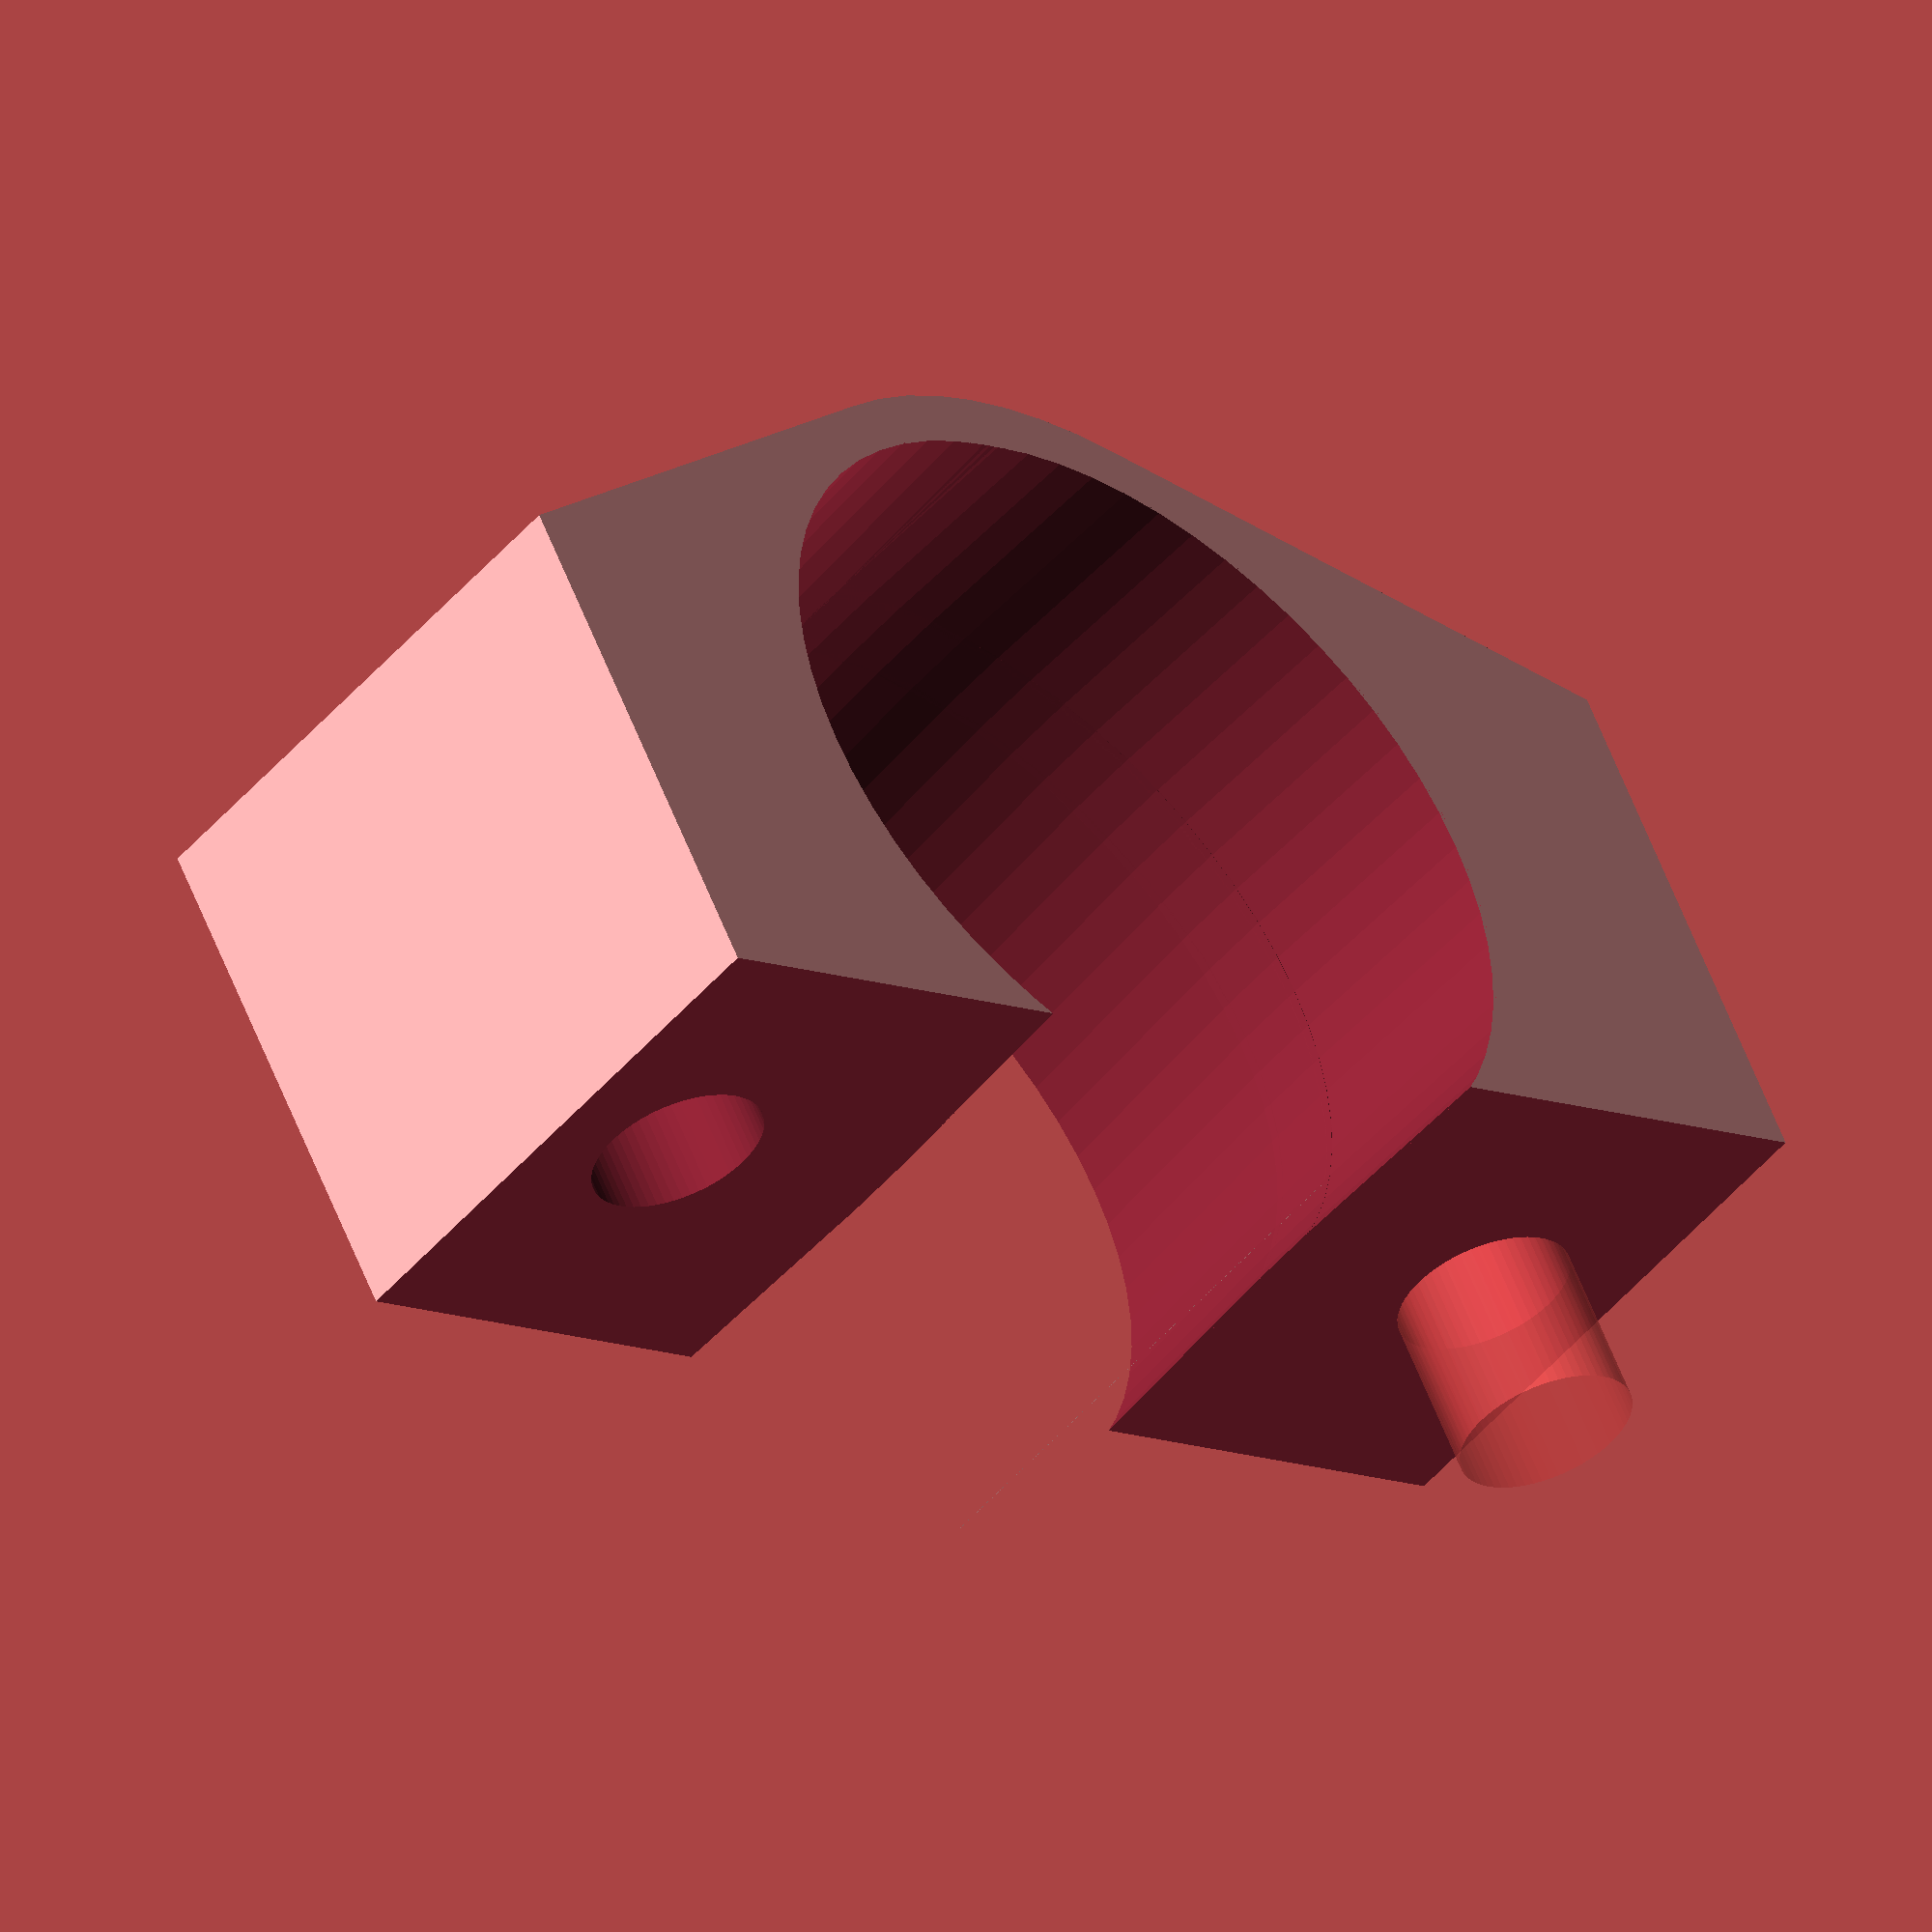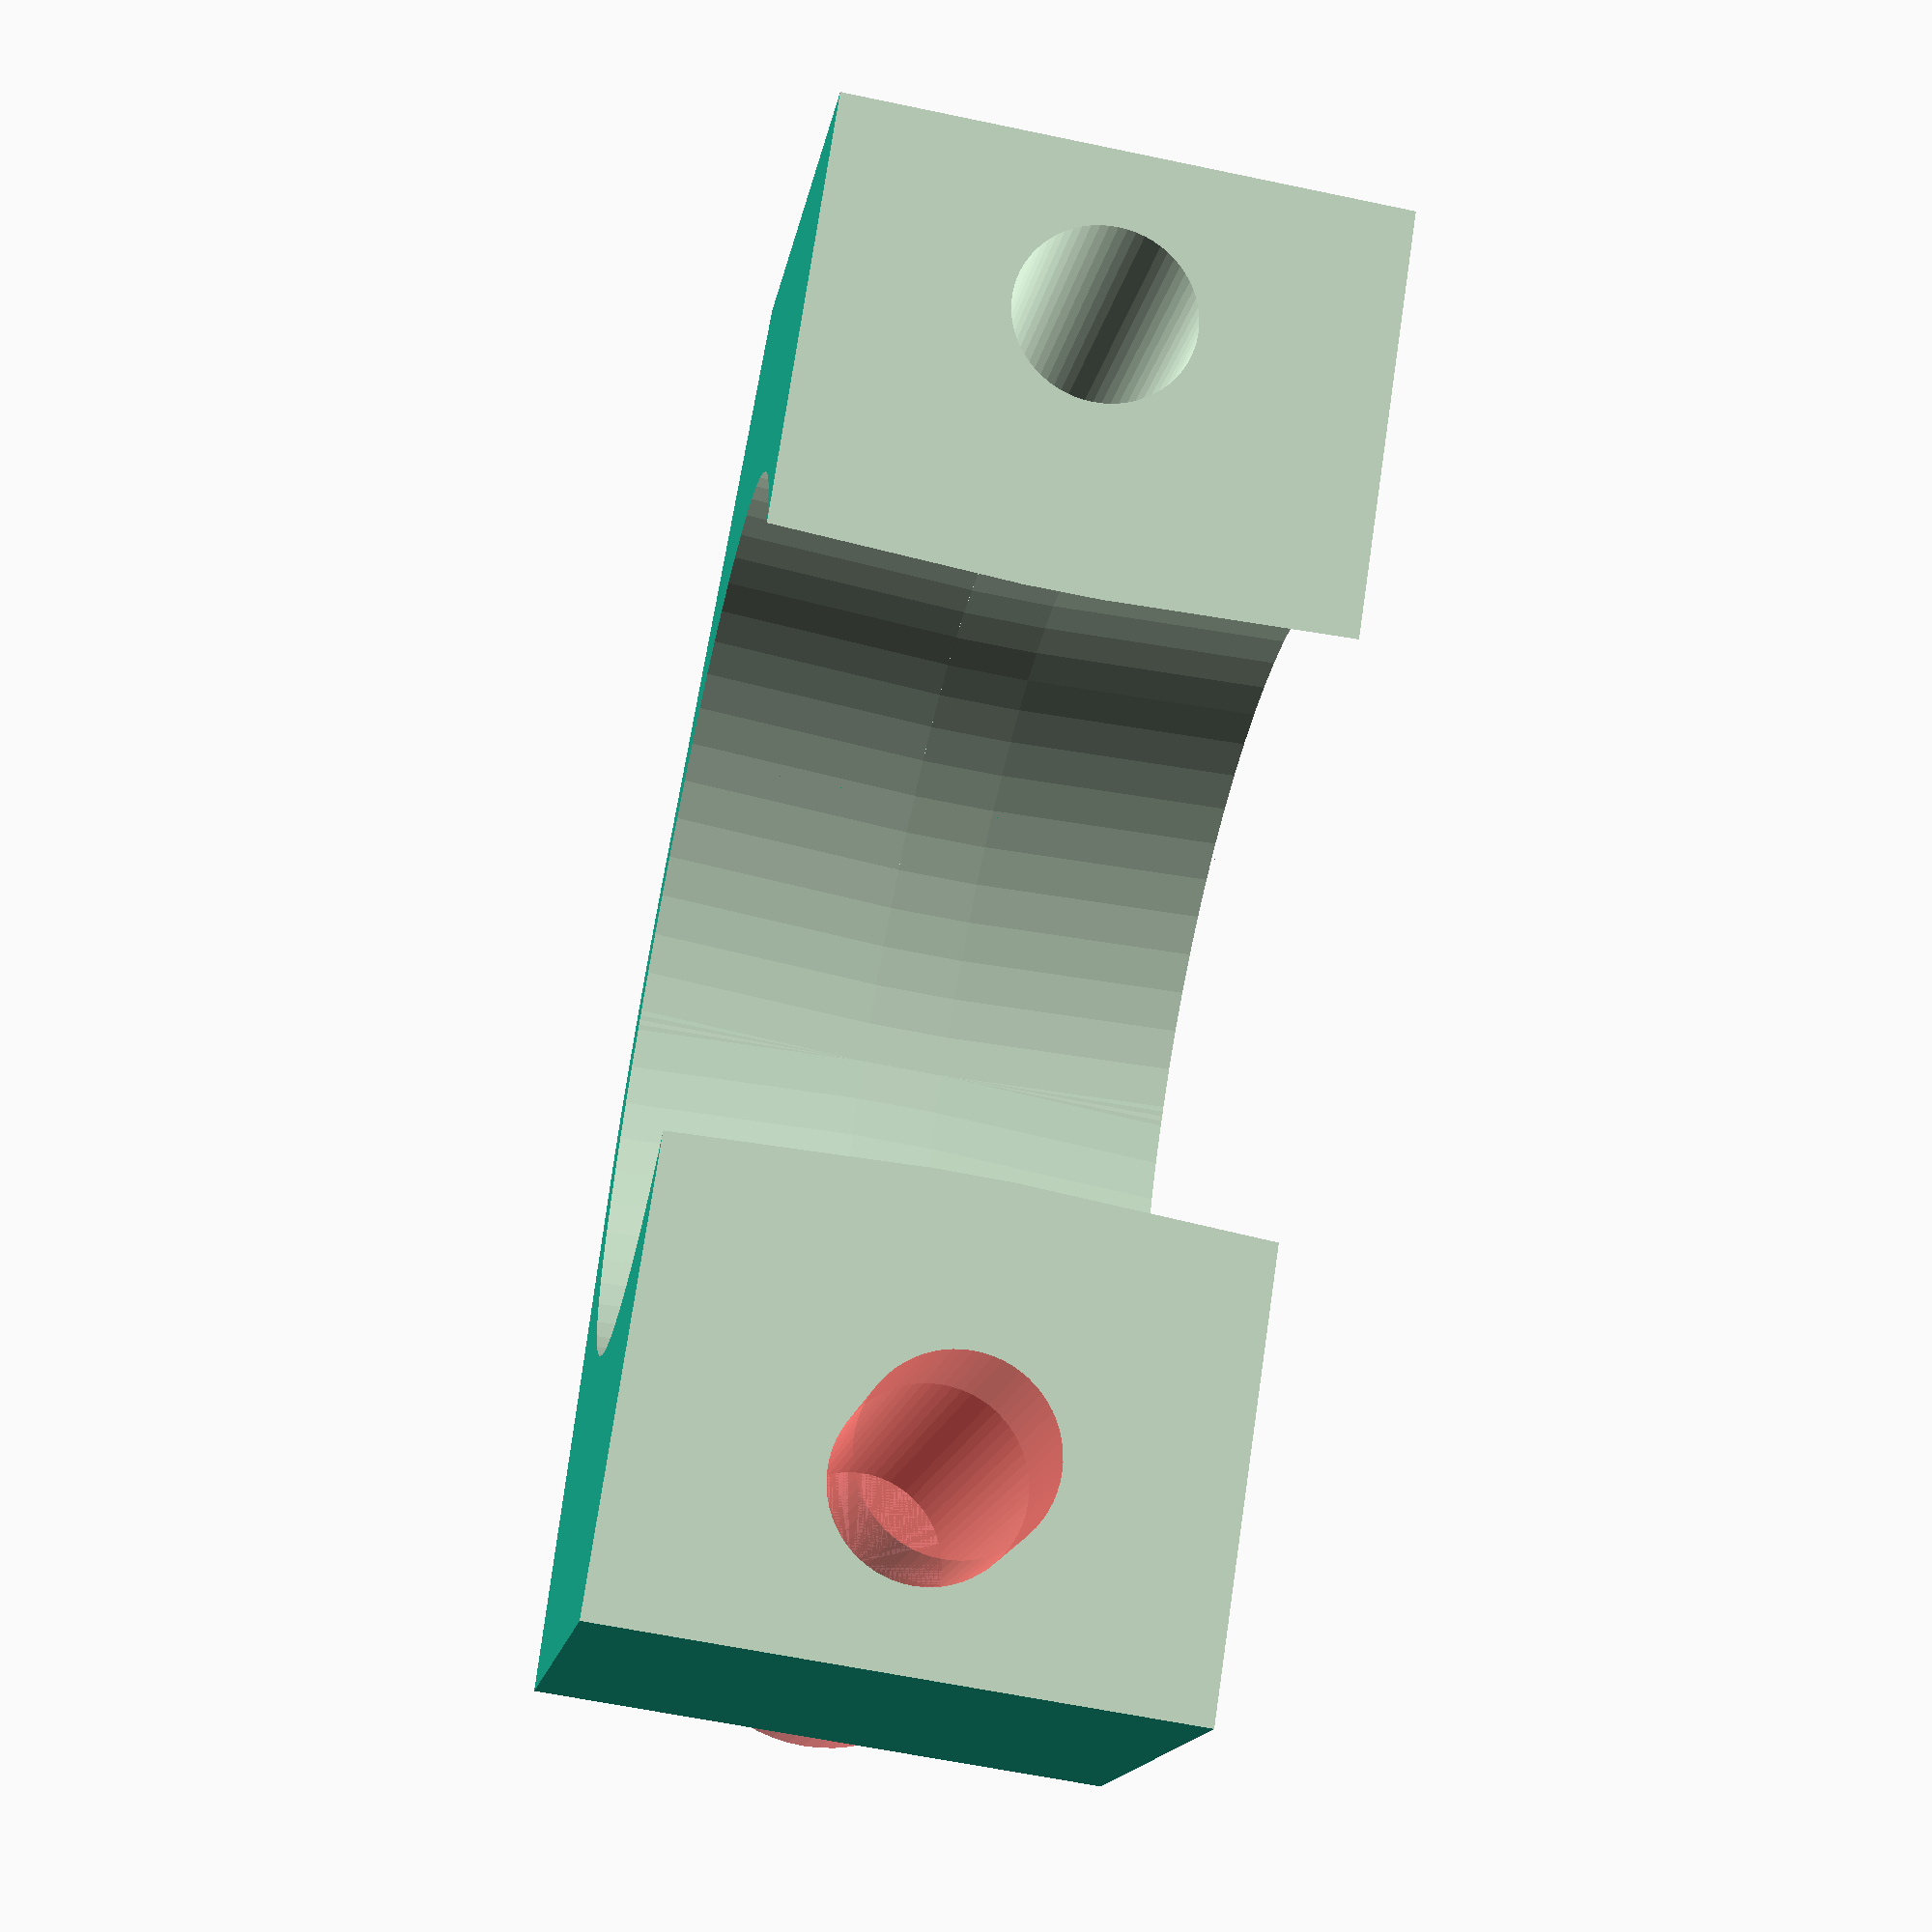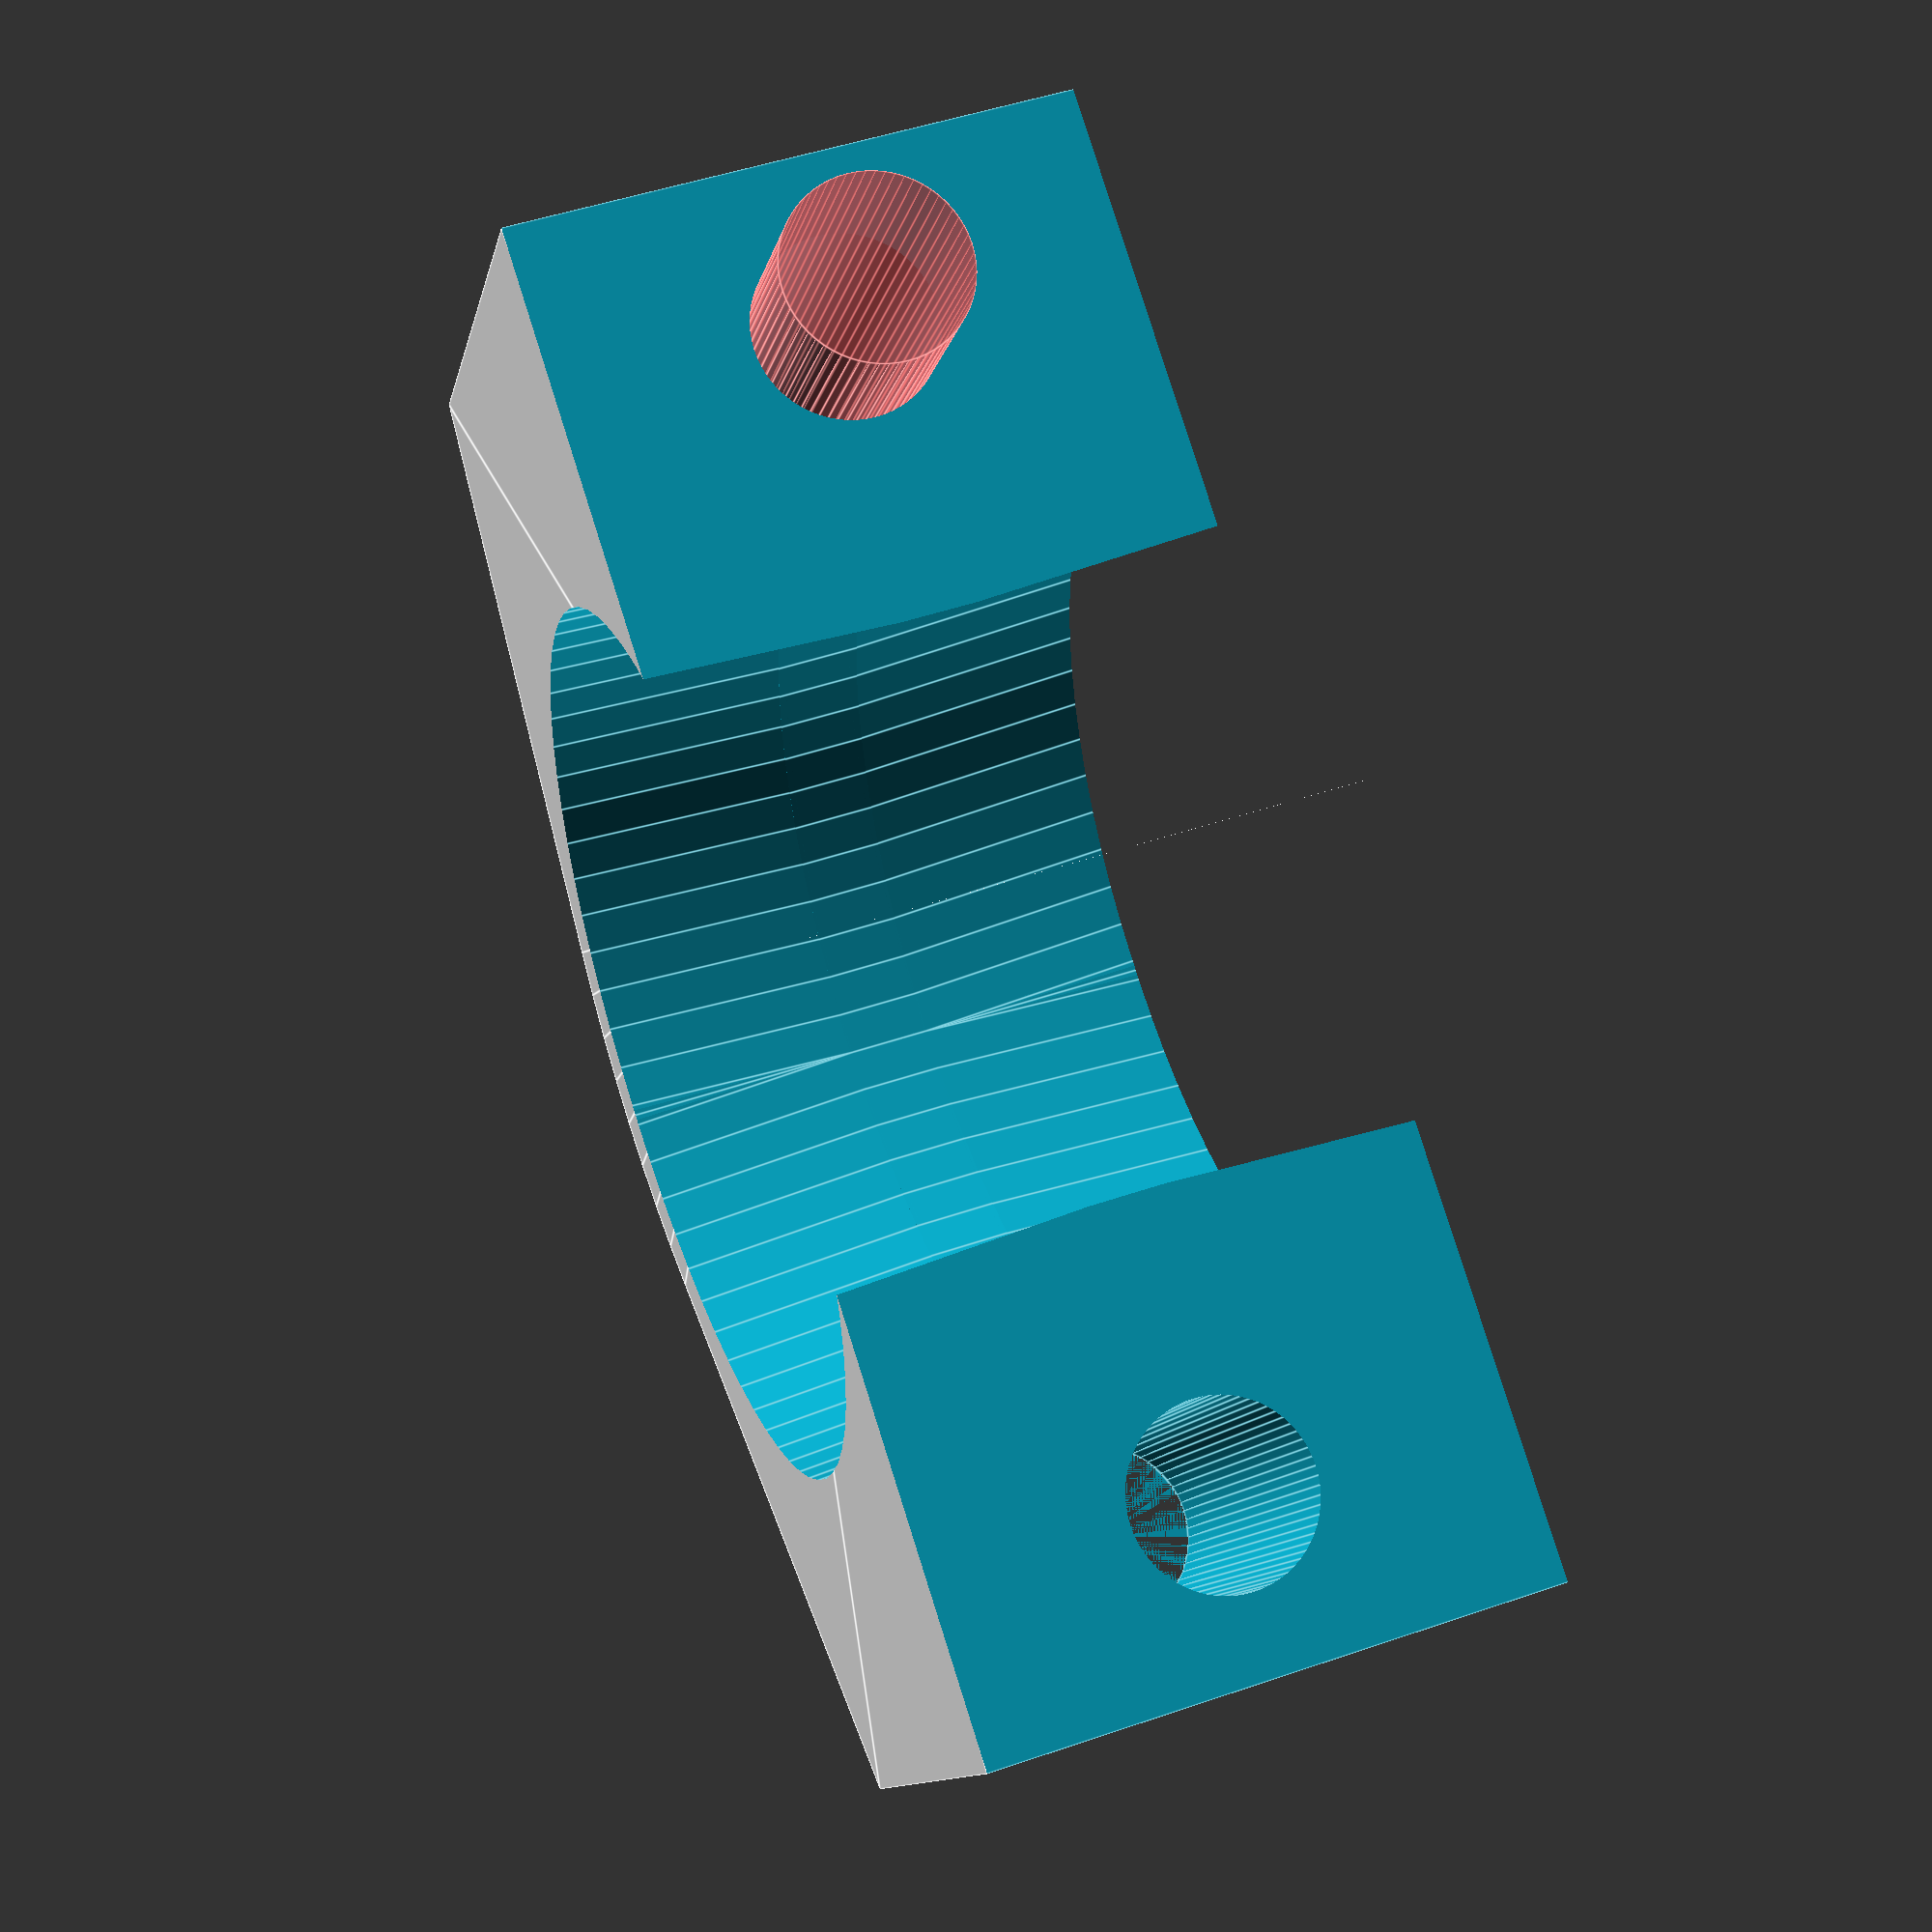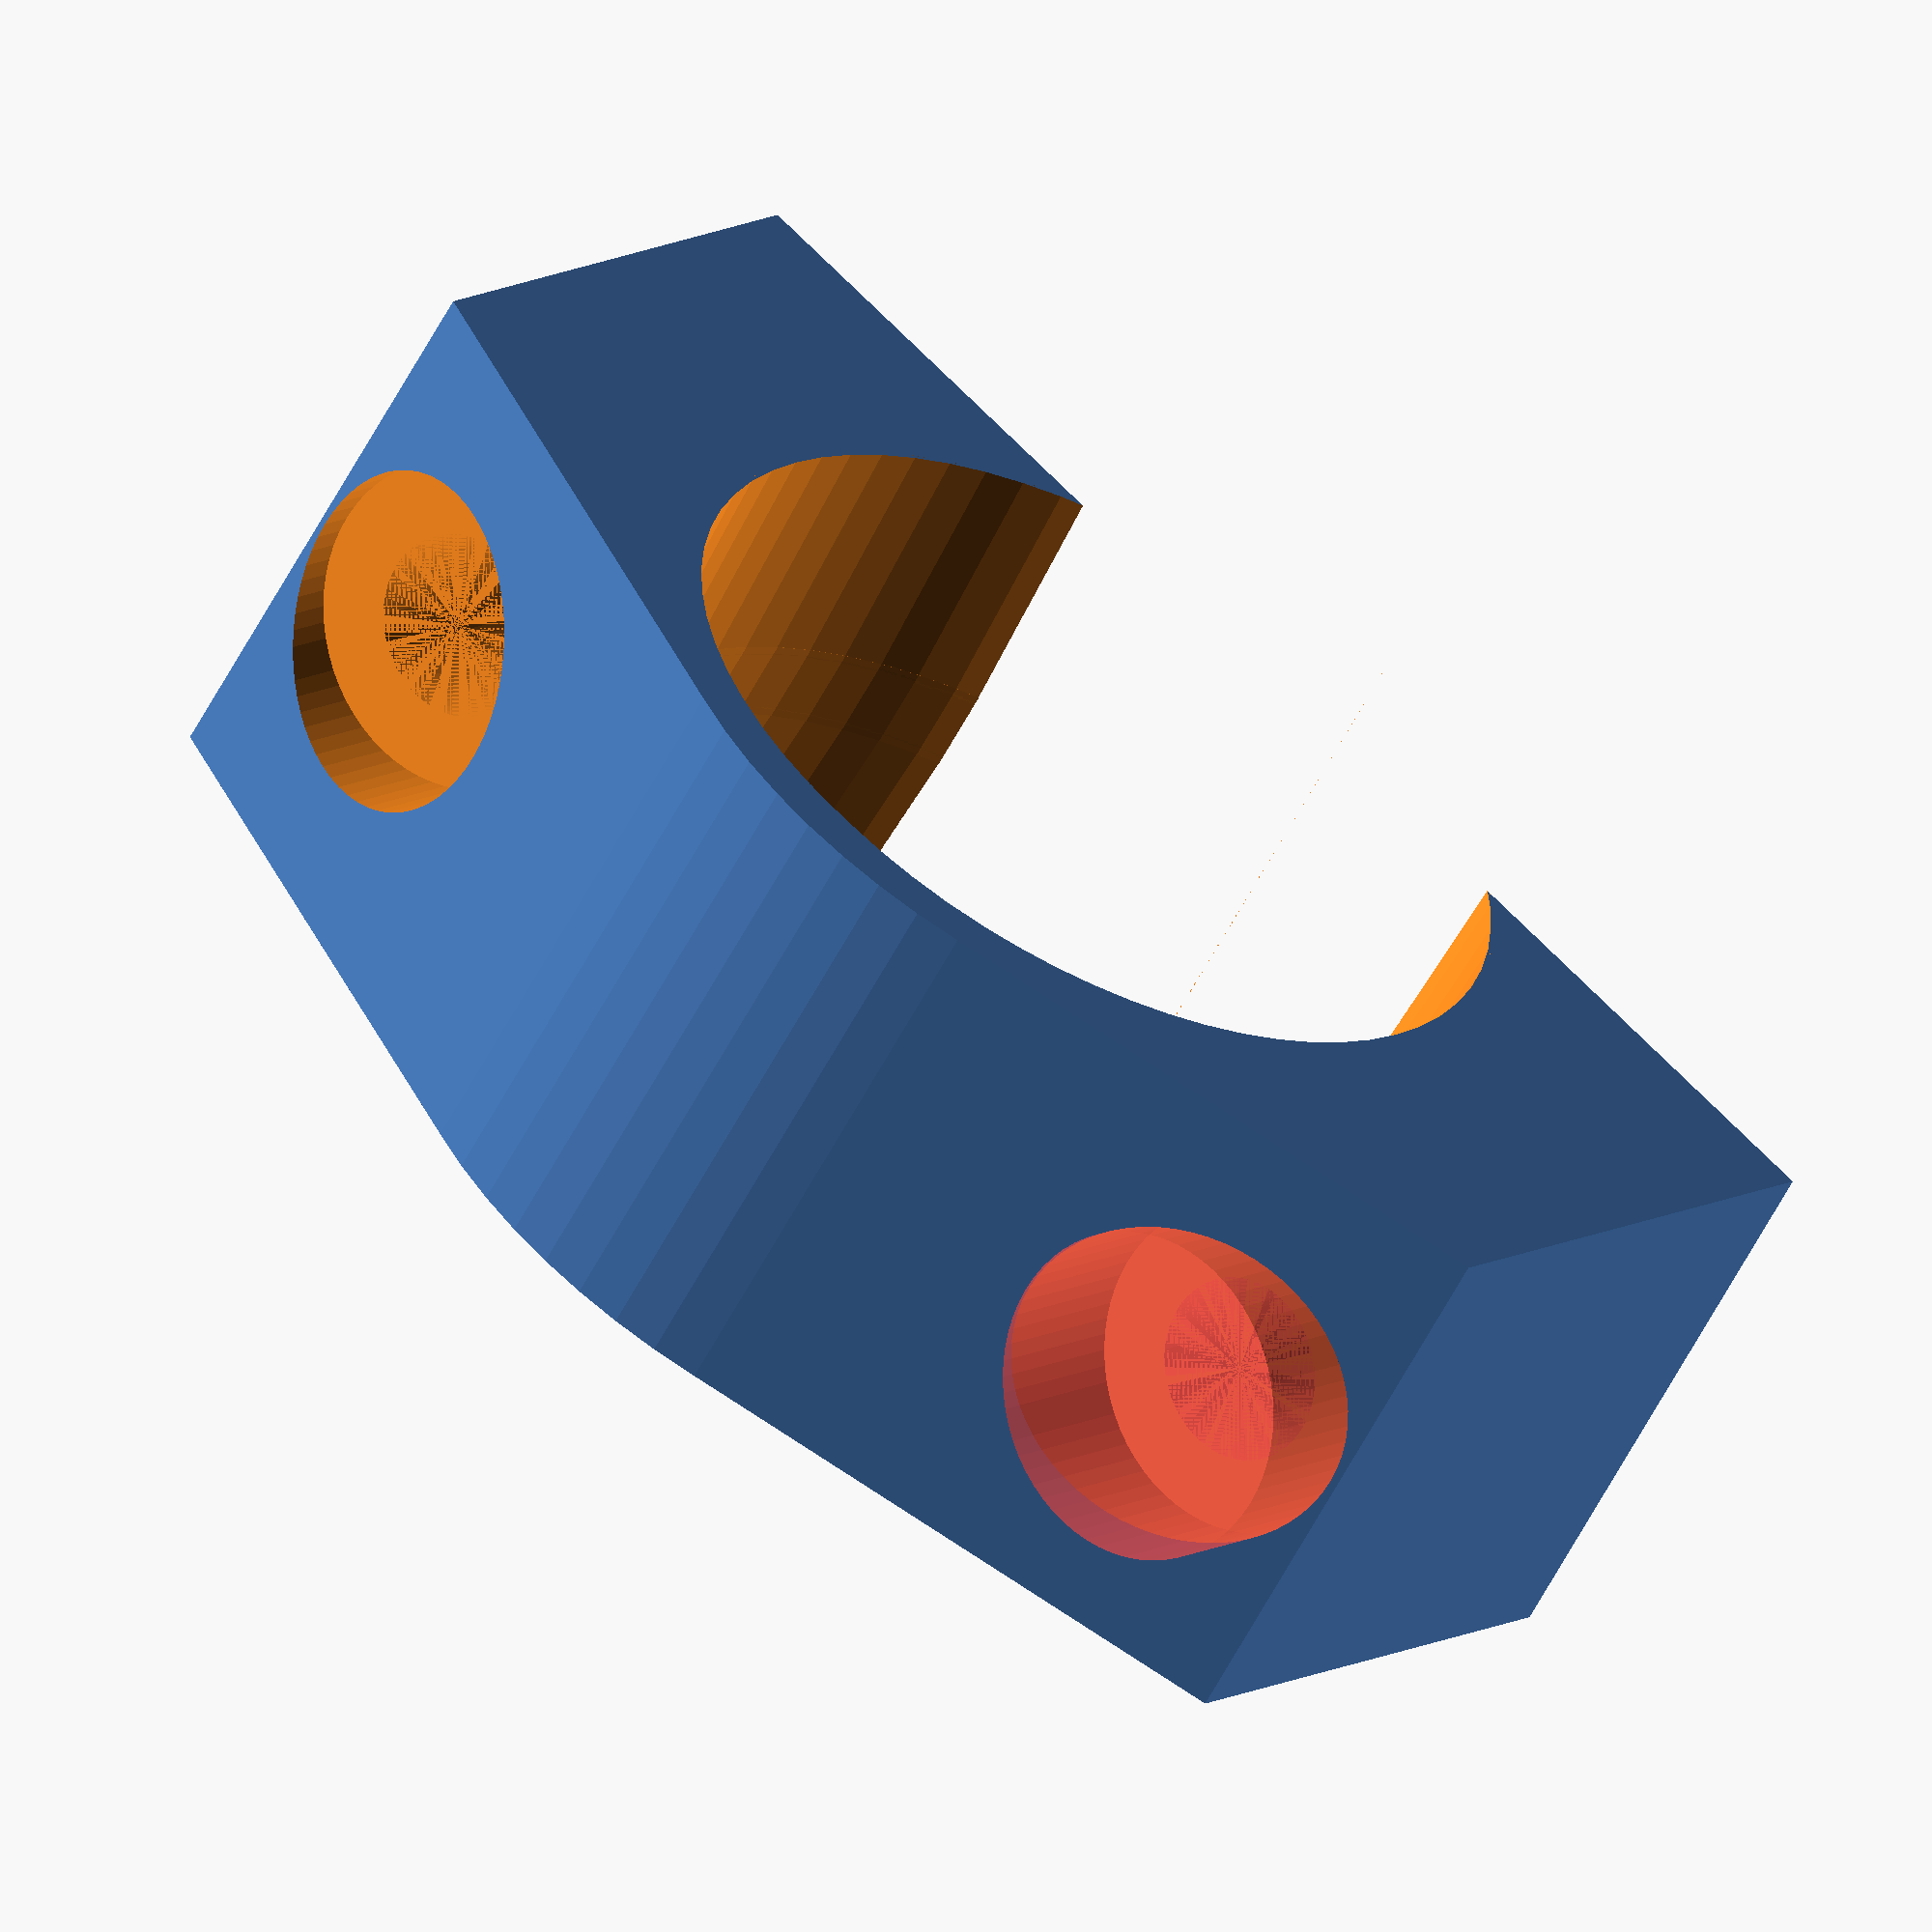
<openscad>
// Y - carriage bearing holder.

nozzle_diameter = 0.4;

// The Y-carriage has a 10mm opening that the bearing seats into.
bearing_ID = 8;
bearing_OD = 15;
bearing_length = 24;
bearing_radius = bearing_OD / 2;

// Mounting Dimensions on the y-carriage.
// Holes are 20mm OC, for M3.
mount_opening_width = 10;
mount_hole_centers = 20;
mount_hole_od = 3;

// If an upper opening is needed, this will carve open the top.
upper_opening_increase = 0;
strap_width = 10;
strap_hole_diameter = 3.2; // Make 2.5 for tappable hole.
strap_hole_head = 5.75; // Make 2.5 for tappable hole.
strap_wiggle = 5;
strap_wiggle_flat = 1.5;

// Calculated properties
bearing_inset = bearing_radius - sqrt(pow(bearing_radius, 2) - pow((mount_opening_width / 2), 2));
mount_width = mount_hole_centers + mount_hole_od * 2;
mount_height = (bearing_OD - bearing_ID) / 2 - bearing_inset - 0.75;


$fn = 64;

rotate([0, 90, 0]) difference() {
    hull() {
        translate([-strap_width / 2, 0, 0]) cube([strap_width, mount_width, bearing_radius - bearing_inset + 4]);
        translate([0, mount_width / 2, bearing_radius - bearing_inset]) 
            rotate([0, 90, 0]) cylinder(d = bearing_OD + 2, h = strap_width, center = true);
    }

    // Cut the bottom off.
    translate([-bearing_length, 0, - bearing_inset - 1]) 
        cube([bearing_length * 2, mount_width, bearing_inset + 1]);

    // mounting holes (tap to M3)
    translate([0, mount_hole_od, -3]) {
#        cylinder(d = strap_hole_diameter, h = bearing_OD - 3);
#        translate([0, 0, bearing_OD - 3]) cylinder(d = strap_hole_head, h = 3);
    }
    translate([0, 20, 0]) {
        translate([0, mount_hole_od, -3]) {
            cylinder(d = strap_hole_diameter, h = bearing_OD - 3);
            translate([0, 0, bearing_OD - 3]) cylinder(d = strap_hole_head, h = 3);
        }
    }

    // bearing body
    translate([0, mount_width / 2, bearing_radius - bearing_inset]) rotate([0, 90, 0]) {
        cylinder(d = bearing_OD,  h = bearing_length, center = true);
        // Allow horizontal wiggle.
        if (strap_wiggle != 0) {
            for (zm = [0, 1]) {
                mirror([0, 0, zm])
                intersection() {
                    translate([0, 0, strap_wiggle_flat / 2]) 
                        cylinder(d = bearing_OD + 2, h = bearing_length / 2);
                    translate([0, 0, strap_wiggle_flat / 2]) {
                        union() {
                            rotate([strap_wiggle / 2, 0, 0]) cylinder(d = bearing_OD,  h = bearing_length, center = true);
                            rotate([-strap_wiggle / 2, 0, 0])cylinder(d = bearing_OD,  h = bearing_length, center = true);
                        }
                    }
                }
            }
        }
        
        if (upper_opening_increase > 0) {
            translate([bearing_radius / 2, 0, 0]) 
                cube([bearing_radius, bearing_OD - upper_opening_increase, bearing_length], center = true);
        }
    }

    // Shaft (for visualization)
    translate([0, mount_width / 2, bearing_radius - bearing_inset]) rotate([0, 90, 0]) 
        cylinder(d = bearing_ID, h = 2 * bearing_length, center = true);
}

</openscad>
<views>
elev=229.3 azim=62.8 roll=218.6 proj=o view=wireframe
elev=238.5 azim=137.1 roll=282.4 proj=p view=solid
elev=311.6 azim=122.3 roll=69.0 proj=p view=edges
elev=57.5 azim=49.1 roll=153.0 proj=o view=wireframe
</views>
